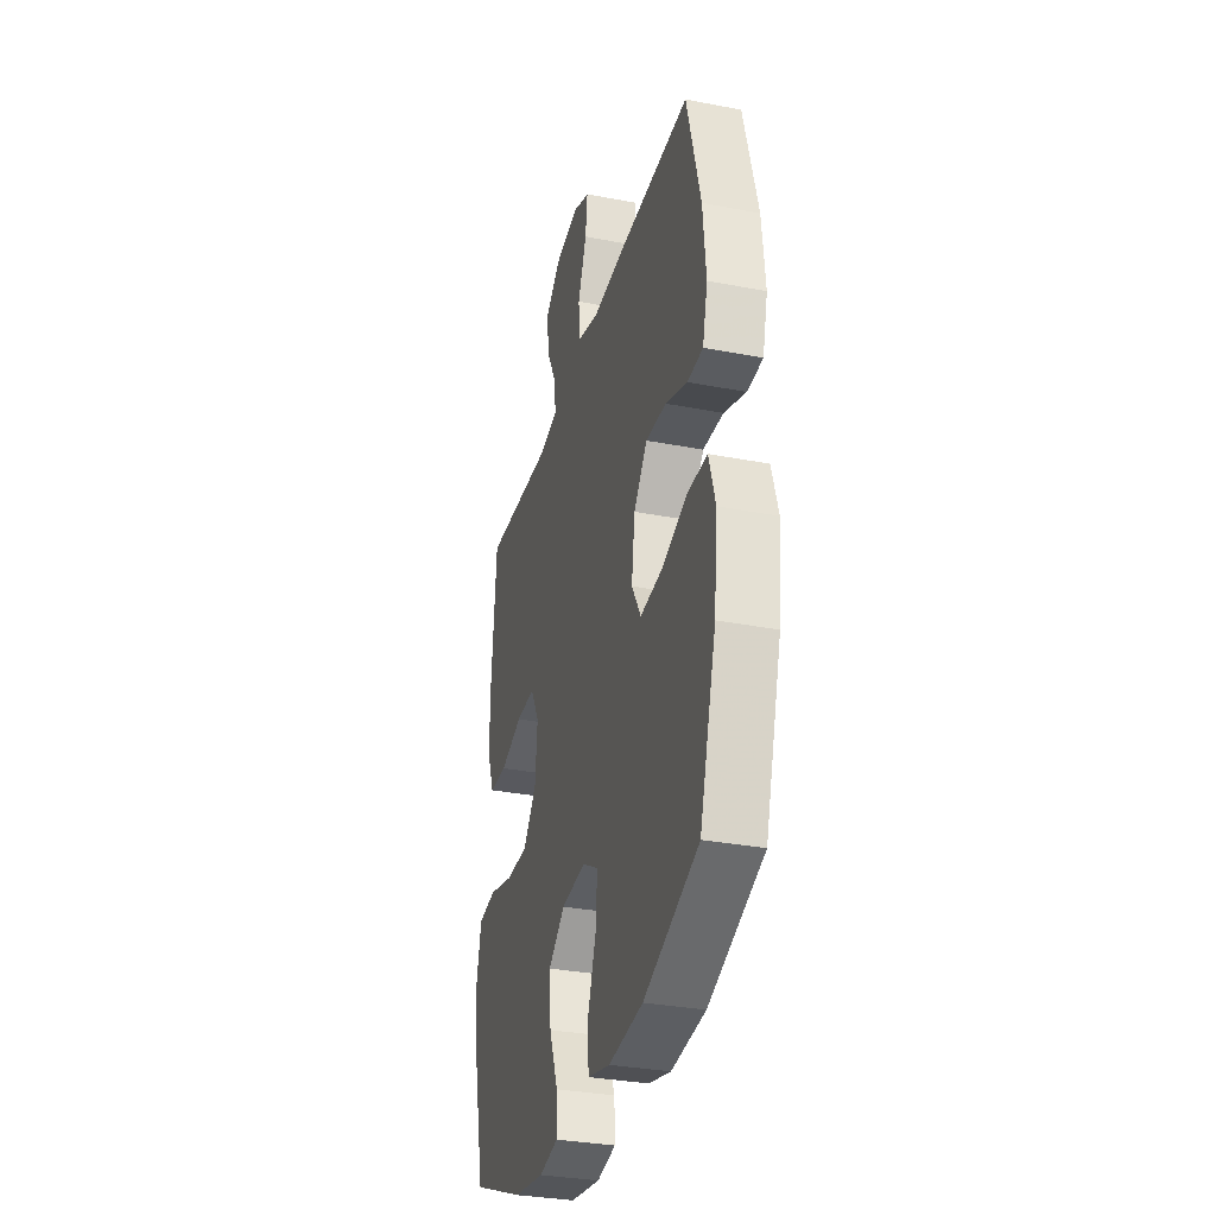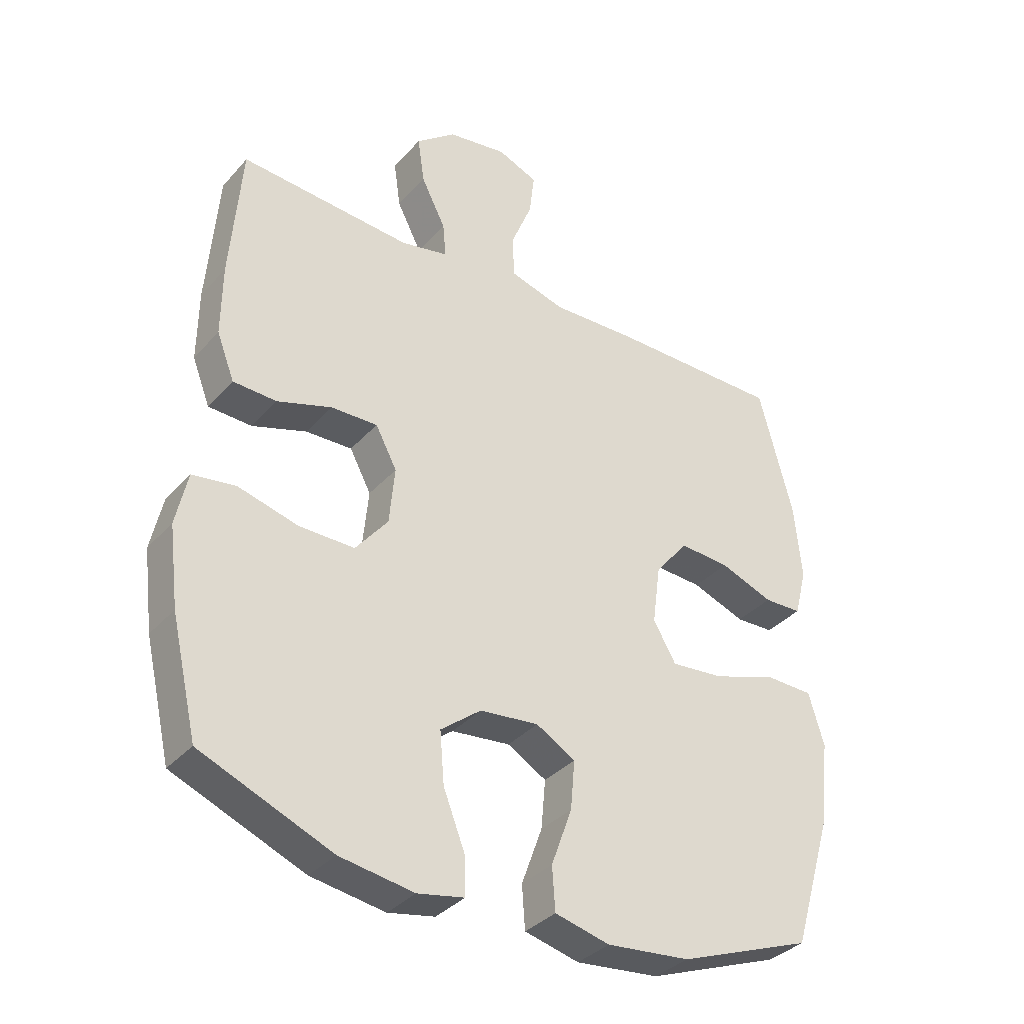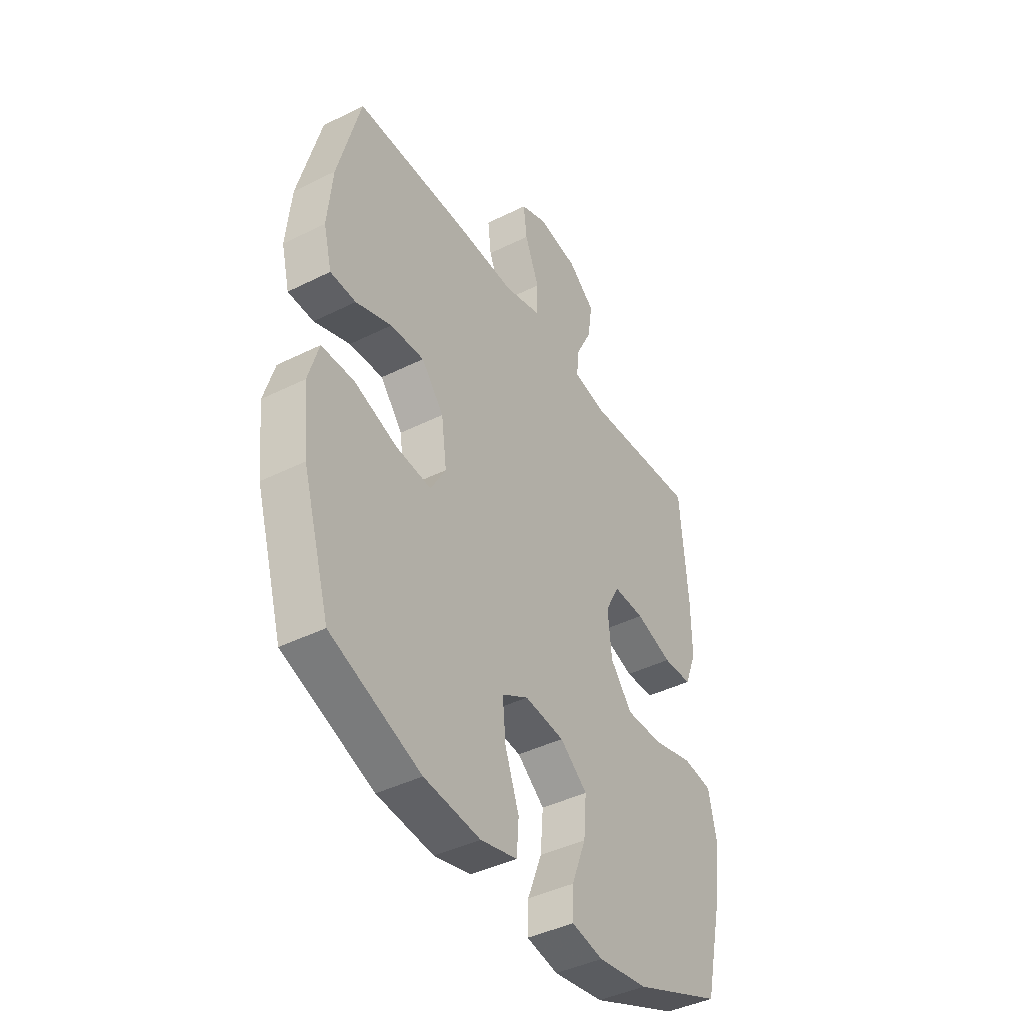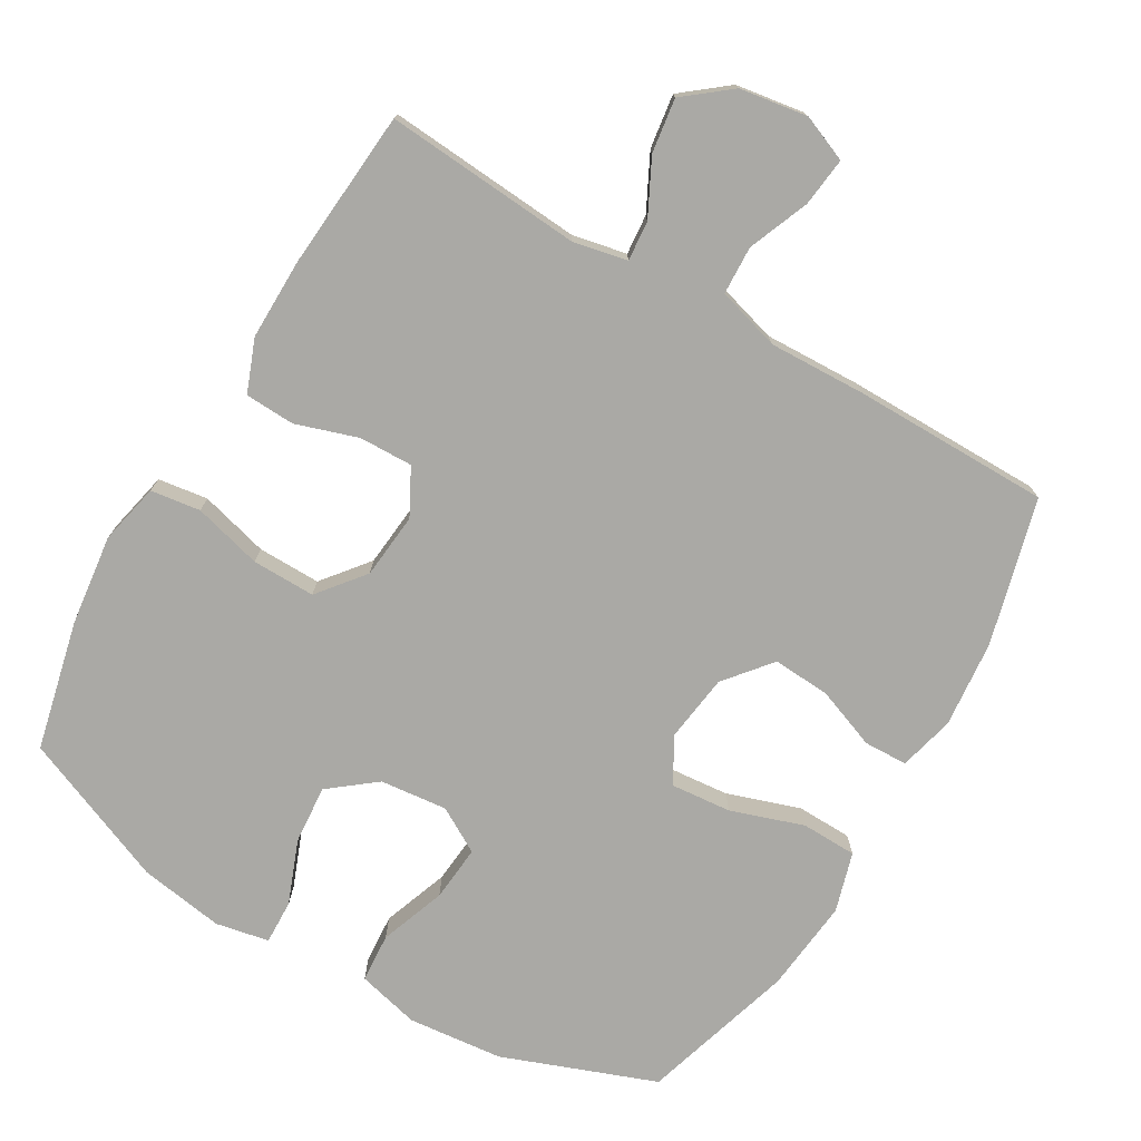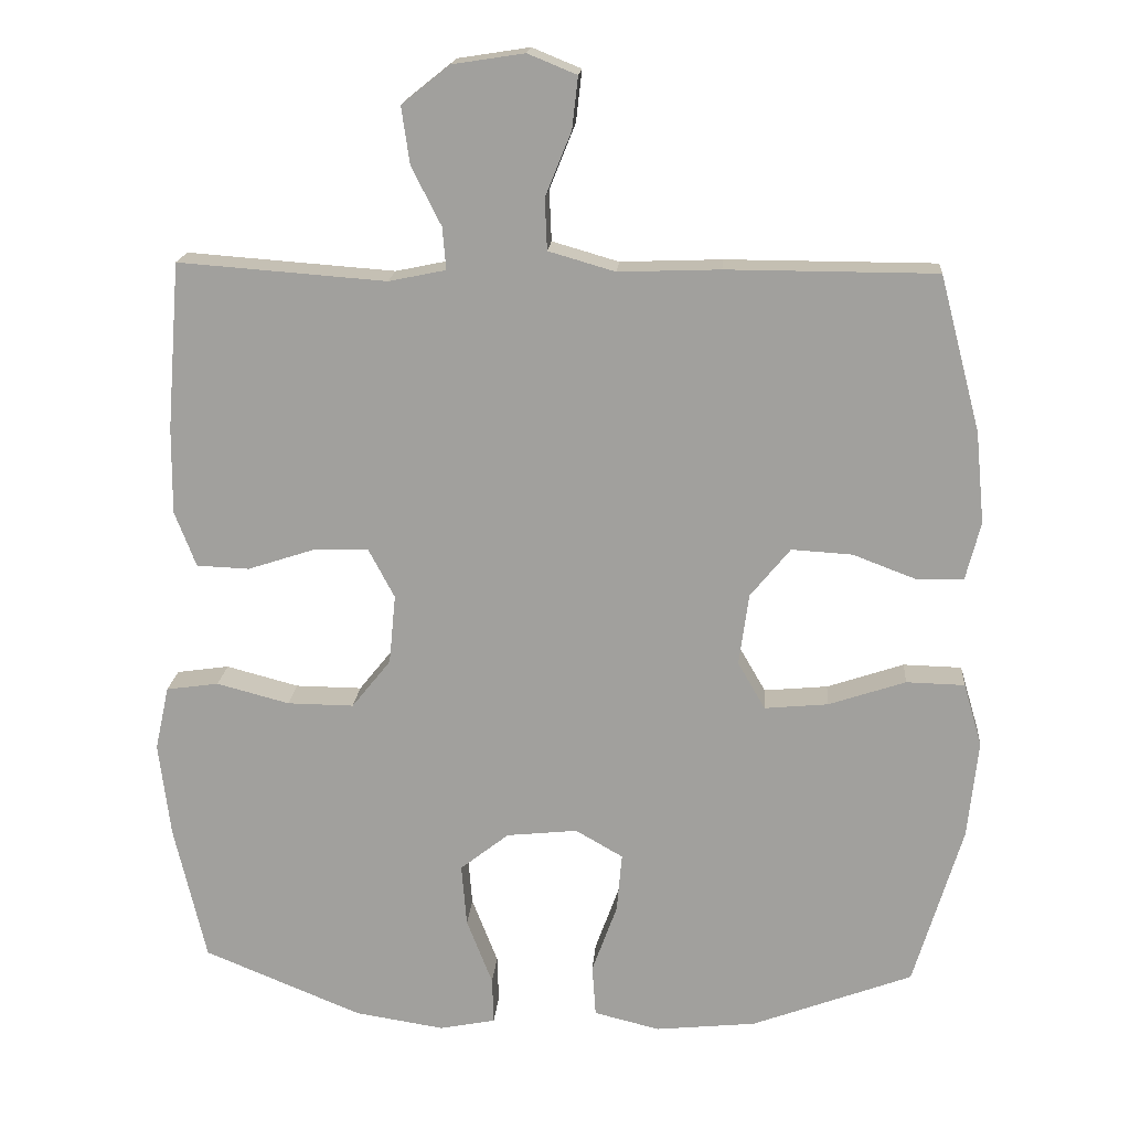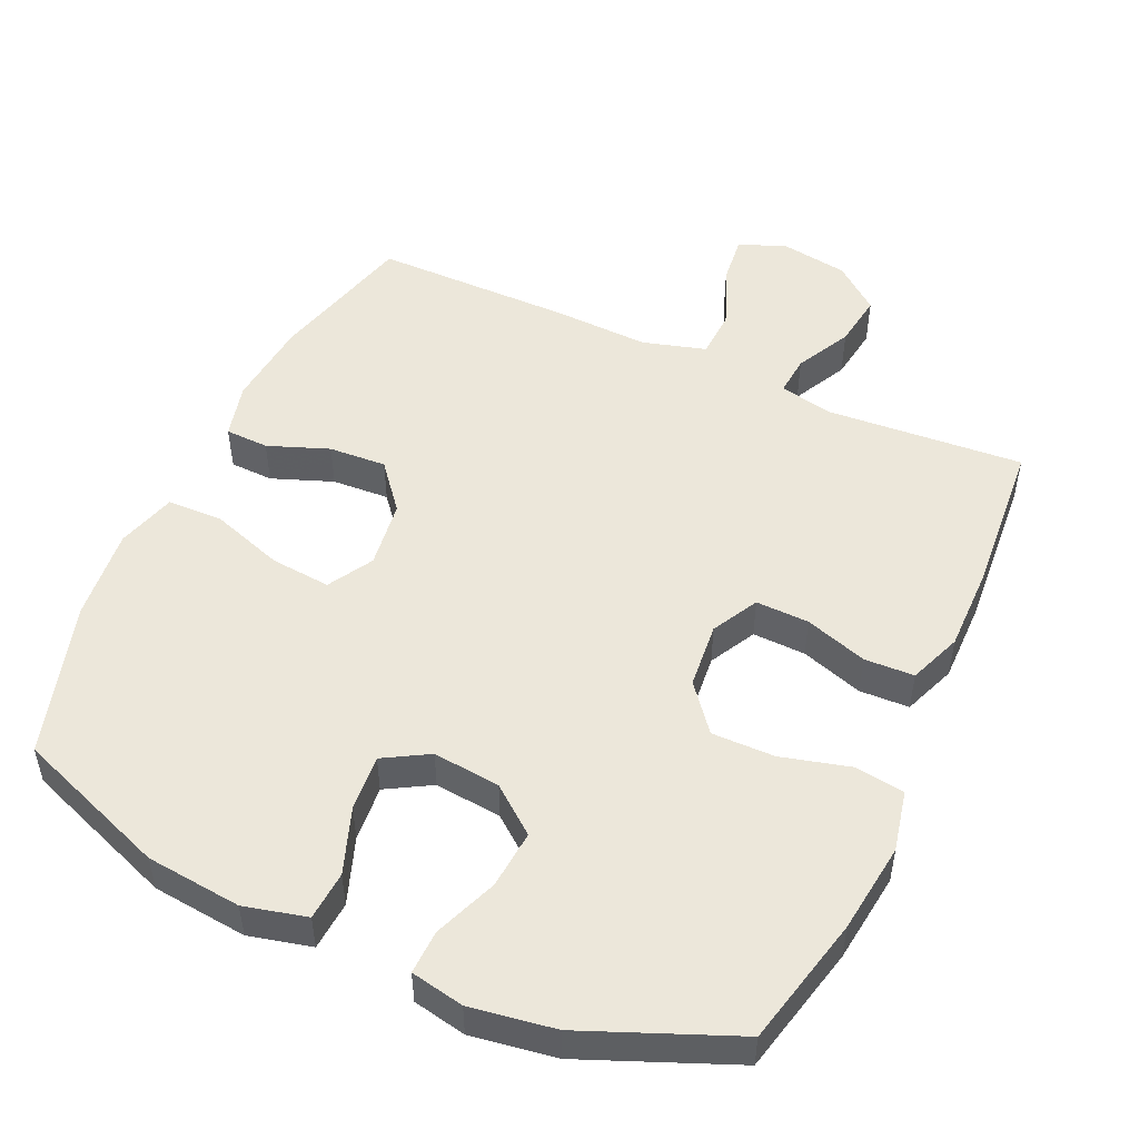
<metadata>
{"format":"obj","ext":"obj","renderer":"f3d","projection":"perspective","resolution":1024,"background":"white","views":[{"elev":-32.6,"azim":75.0,"up":"+Z"},{"elev":-35.2,"azim":-35.3,"up":"+Z"},{"elev":-42.2,"azim":120.9,"up":"+Z"},{"elev":-75.3,"azim":-30.4,"up":"+Y"},{"elev":17.6,"azim":4.4,"up":"+Z"},{"elev":50.5,"azim":-155.5,"up":"+Y"}]}
</metadata>
<code>
v -0.5 0.07 0.5
v -0.219 0.07 0.479
v -0.142 0.07 0.495
v -0.147 0.07 0.552
v -0.187 0.07 0.631
v -0.198 0.07 0.708
v -0.133 0.07 0.76
v -0.036 0.07 0.775
v 0.03 0.07 0.748
v 0.022 0.07 0.678
v -0.013 0.07 0.591
v -0.01 0.07 0.522
v 0.08 0.07 0.496
v 0.217 0.07 0.501
v 0.5 0.07 0.5
v 0.555 0.07 0.291
v 0.567 0.07 0.167
v 0.547 0.07 0.088
v 0.485 0.07 0.086
v 0.398 0.07 0.119
v 0.316 0.07 0.124
v 0.262 0.07 0.058
v 0.249 0.07 -0.039
v 0.286 0.07 -0.103
v 0.372 0.07 -0.095
v 0.476 0.07 -0.06
v 0.555 0.07 -0.062
v 0.58 0.07 -0.147
v 0.566 0.07 -0.28
v 0.5 0.07 -0.5
v 0.282 0.07 -0.582
v 0.146 0.07 -0.596
v 0.057 0.07 -0.574
v 0.052 0.07 -0.504
v 0.086 0.07 -0.41
v 0.093 0.07 -0.33
v 0.029 0.07 -0.293
v -0.067 0.07 -0.303
v -0.133 0.07 -0.355
v -0.126 0.07 -0.439
v -0.091 0.07 -0.529
v -0.089 0.07 -0.592
v -0.165 0.07 -0.607
v -0.286 0.07 -0.588
v -0.5 0.07 -0.5
v -0.543 0.07 -0.315
v -0.559 0.07 -0.186
v -0.54 0.07 -0.099
v -0.469 0.07 -0.089
v -0.371 0.07 -0.115
v -0.281 0.07 -0.116
v -0.228 0.07 -0.05
v -0.219 0.07 0.044
v -0.254 0.07 0.11
v -0.33 0.07 0.108
v -0.419 0.07 0.079
v -0.49 0.07 0.082
v -0.519 0.07 0.157
v -0.518 0.07 0.274
v -0.5 0 0.5
v -0.219 0 0.479
v -0.142 0 0.495
v -0.147 0 0.552
v -0.187 0 0.631
v -0.198 0 0.708
v -0.133 0 0.76
v -0.036 0 0.775
v 0.03 0 0.748
v 0.022 0 0.678
v -0.013 0 0.591
v -0.01 0 0.522
v 0.08 0 0.496
v 0.217 0 0.501
v 0.5 0 0.5
v 0.555 0 0.291
v 0.567 0 0.167
v 0.547 0 0.088
v 0.485 0 0.086
v 0.398 0 0.119
v 0.316 0 0.124
v 0.262 0 0.058
v 0.249 0 -0.039
v 0.286 0 -0.103
v 0.372 0 -0.095
v 0.476 0 -0.06
v 0.555 0 -0.062
v 0.58 0 -0.147
v 0.566 0 -0.28
v 0.5 0 -0.5
v 0.282 0 -0.582
v 0.146 0 -0.596
v 0.057 0 -0.574
v 0.052 0 -0.504
v 0.086 0 -0.41
v 0.093 0 -0.33
v 0.029 0 -0.293
v -0.067 0 -0.303
v -0.133 0 -0.355
v -0.126 0 -0.439
v -0.091 0 -0.529
v -0.089 0 -0.592
v -0.165 0 -0.607
v -0.286 0 -0.588
v -0.5 0 -0.5
v -0.543 0 -0.315
v -0.559 0 -0.186
v -0.54 0 -0.099
v -0.469 0 -0.089
v -0.371 0 -0.115
v -0.281 0 -0.116
v -0.228 0 -0.05
v -0.219 0 0.044
v -0.254 0 0.11
v -0.33 0 0.108
v -0.419 0 0.079
v -0.49 0 0.082
v -0.519 0 0.157
v -0.518 0 0.274
f 58 59 1 2
f 55 56 57 58
f 54 55 58 2
f 53 54 2 3
f 52 53 3
f 47 48 49 50
f 47 50 51
f 46 47 51
f 45 46 51
f 44 45 51 52
f 40 41 42 43
f 39 40 43 44
f 32 33 34 35
f 32 35 36
f 31 32 36
f 30 31 36
f 29 30 36 37
f 25 26 27 28
f 24 25 28 29
f 17 18 19 20
f 17 20 21
f 16 17 21
f 13 14 15 16
f 12 13 16 21
f 8 9 10 11
f 8 11 12
f 7 8 12
f 4 5 6 7
f 3 4 7 12
f 39 44 52 3
f 24 29 37
f 23 24 37 38
f 22 23 38 39
f 21 22 39
f 3 12 21 39
f 61 60 118 117
f 117 116 115 114
f 61 117 114 113
f 62 61 113 112
f 62 112 111
f 109 108 107 106
f 110 109 106
f 110 106 105
f 110 105 104
f 111 110 104 103
f 102 101 100 99
f 103 102 99 98
f 94 93 92 91
f 95 94 91
f 95 91 90
f 95 90 89
f 96 95 89 88
f 87 86 85 84
f 88 87 84 83
f 79 78 77 76
f 80 79 76
f 80 76 75
f 75 74 73 72
f 80 75 72 71
f 70 69 68 67
f 71 70 67
f 71 67 66
f 66 65 64 63
f 71 66 63 62
f 62 111 103 98
f 96 88 83
f 97 96 83 82
f 98 97 82 81
f 98 81 80
f 98 80 71 62
f 1 60 61 2
f 2 61 62 3
f 3 62 63 4
f 4 63 64 5
f 5 64 65 6
f 6 65 66 7
f 7 66 67 8
f 8 67 68 9
f 9 68 69 10
f 10 69 70 11
f 11 70 71 12
f 12 71 72 13
f 13 72 73 14
f 14 73 74 15
f 15 74 75 16
f 16 75 76 17
f 17 76 77 18
f 18 77 78 19
f 19 78 79 20
f 20 79 80 21
f 21 80 81 22
f 22 81 82 23
f 23 82 83 24
f 24 83 84 25
f 25 84 85 26
f 26 85 86 27
f 27 86 87 28
f 28 87 88 29
f 29 88 89 30
f 30 89 90 31
f 31 90 91 32
f 32 91 92 33
f 33 92 93 34
f 34 93 94 35
f 35 94 95 36
f 36 95 96 37
f 37 96 97 38
f 38 97 98 39
f 39 98 99 40
f 40 99 100 41
f 41 100 101 42
f 42 101 102 43
f 43 102 103 44
f 44 103 104 45
f 45 104 105 46
f 46 105 106 47
f 47 106 107 48
f 48 107 108 49
f 49 108 109 50
f 50 109 110 51
f 51 110 111 52
f 52 111 112 53
f 53 112 113 54
f 54 113 114 55
f 55 114 115 56
f 56 115 116 57
f 57 116 117 58
f 58 117 118 59
f 59 118 60 1

</code>
